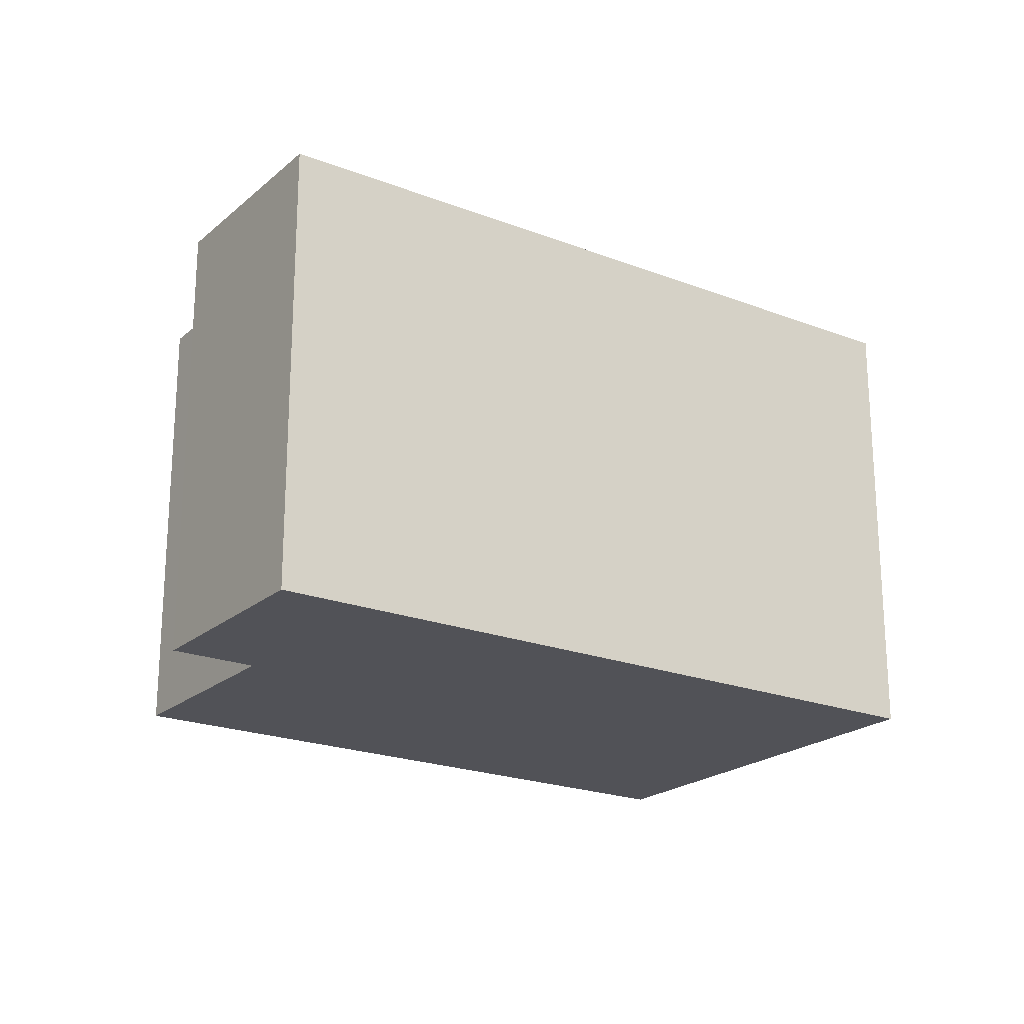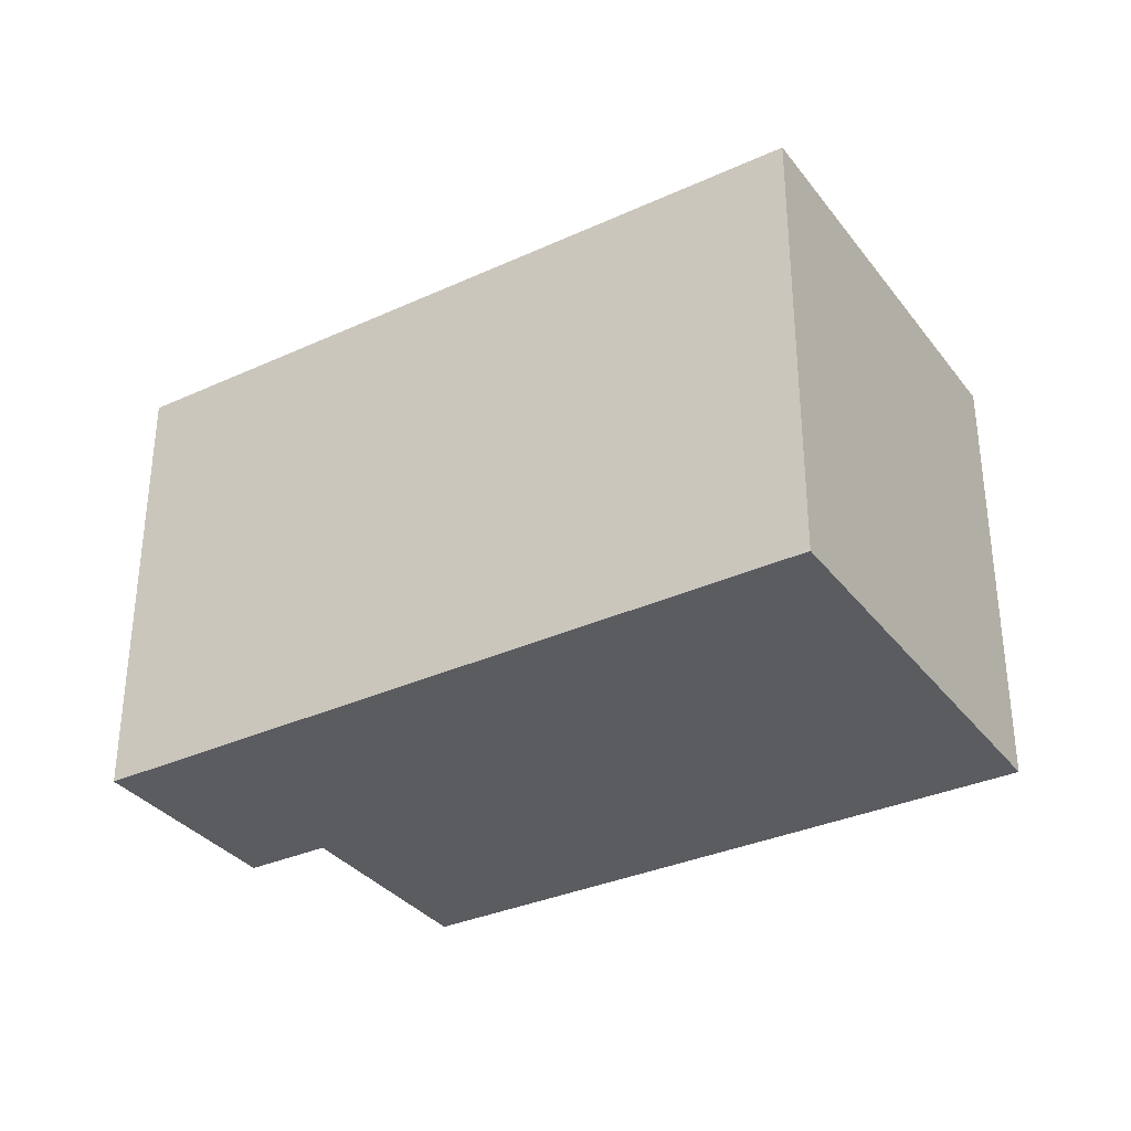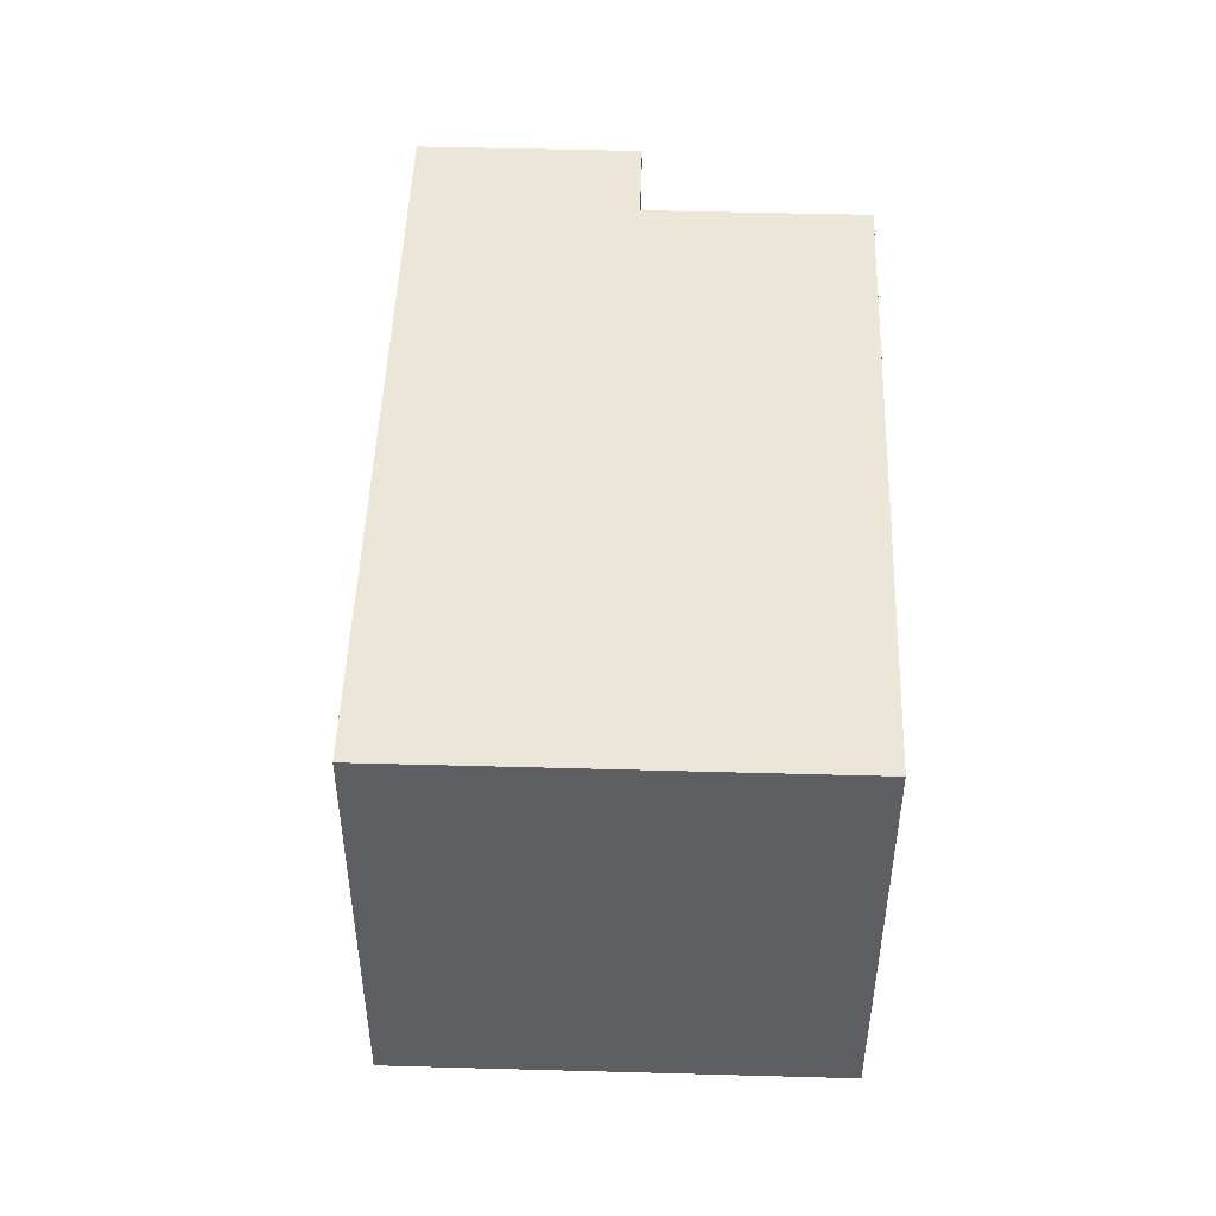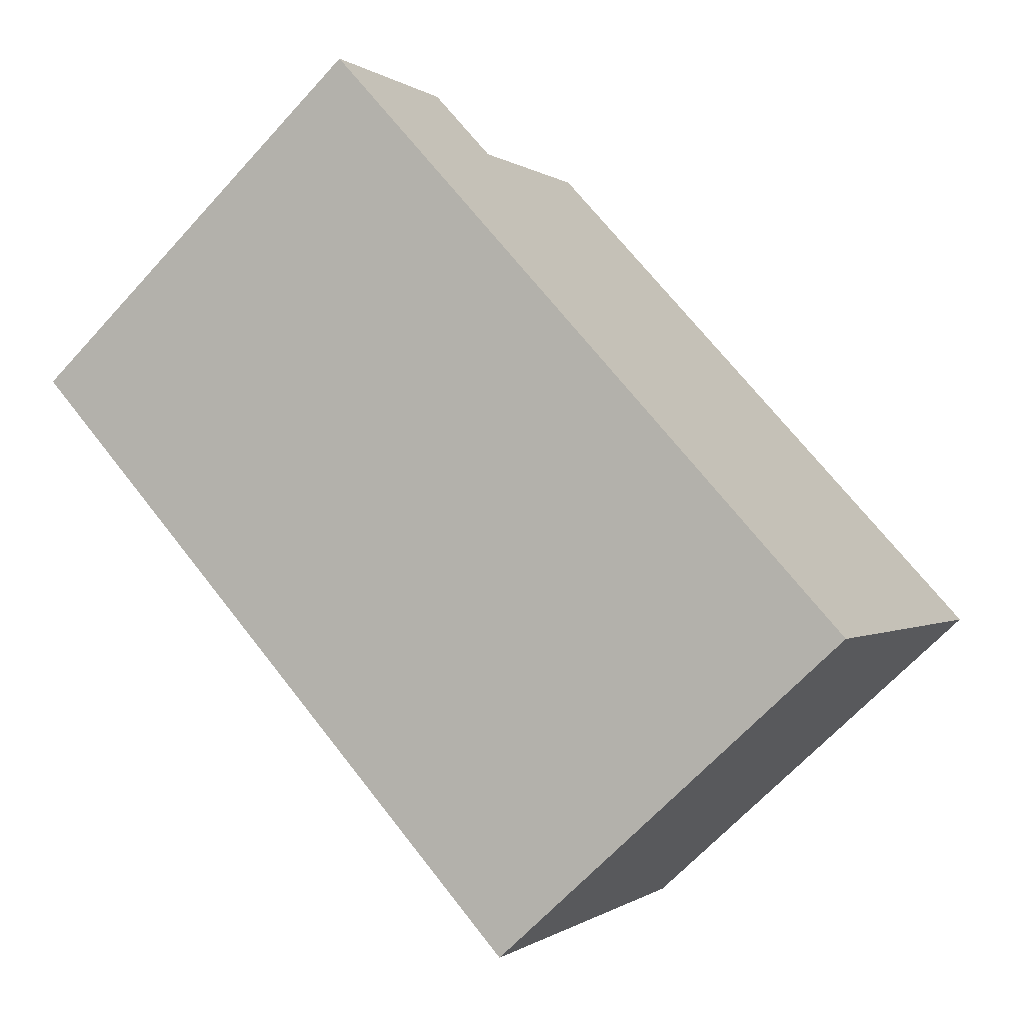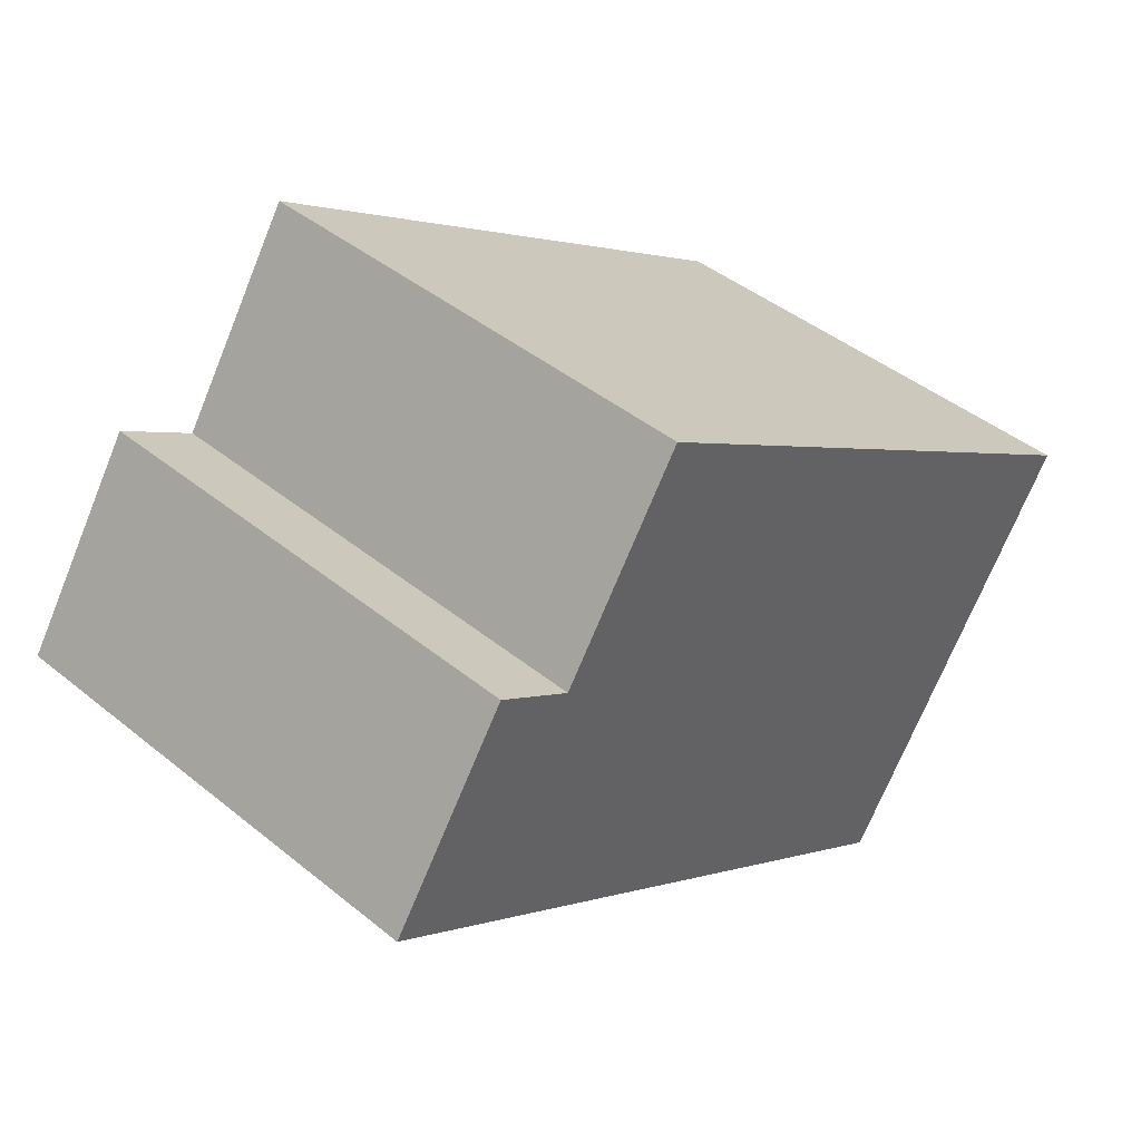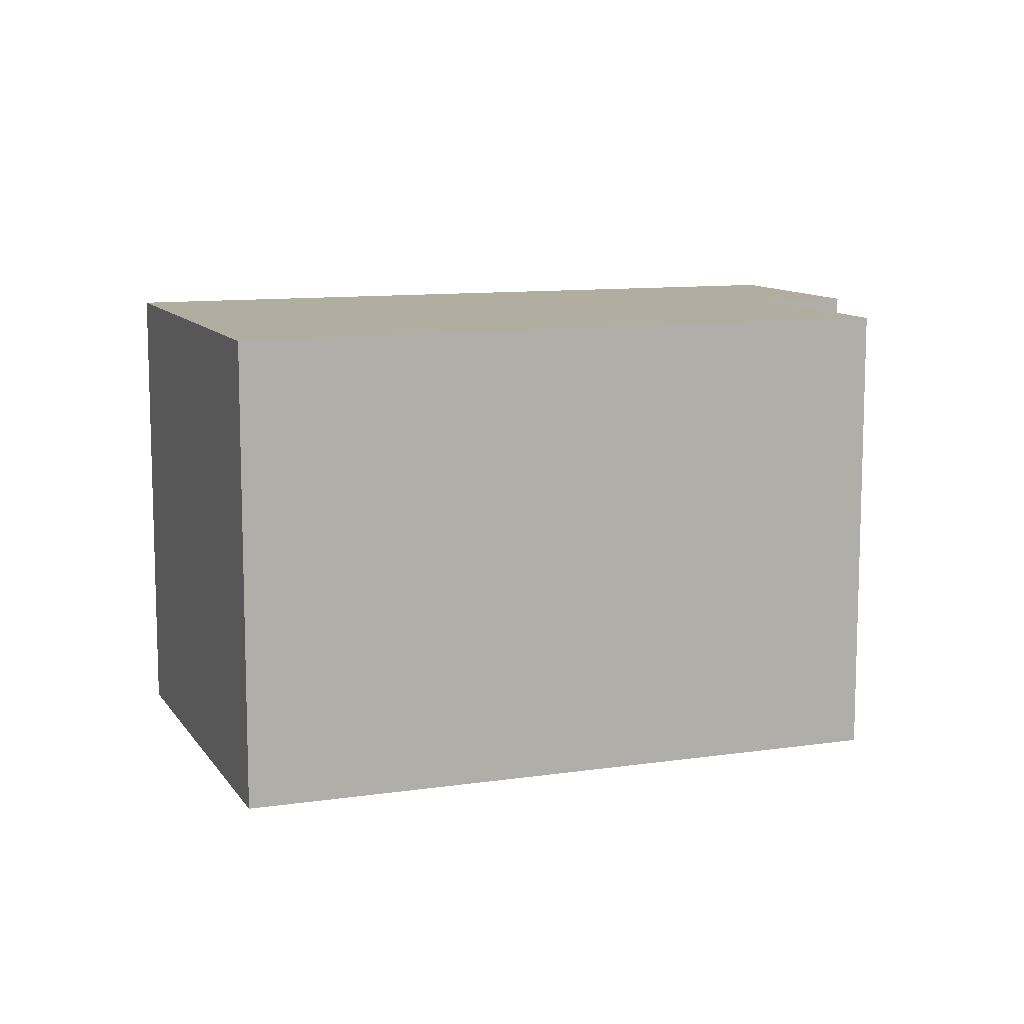
<metadata>
{"format":"obj","ext":"obj","renderer":"f3d","projection":"perspective","resolution":1024,"background":"white","views":[{"elev":-21.5,"azim":112.1,"up":"+Y"},{"elev":-33.7,"azim":178.3,"up":"+Y"},{"elev":49.1,"azim":-121.5,"up":"+Y"},{"elev":-66.4,"azim":137.6,"up":"+Z"},{"elev":43.7,"azim":133.6,"up":"+Z"},{"elev":10.5,"azim":-53.7,"up":"+Y"}]}
</metadata>
<code>
v  1.576 2.936 -2.402
v  4.85 2.936 1.476
v  5.627 2.936 0.292
v  4.374 2.936 1.164
v  3.592 2.936 2.357
v  0 2.936 1.798e-16
v  4.85 -9.038e-17 1.476
v  5.627 -1.788e-17 0.292
v  3.592 -1.443e-16 2.357
v  4.374 -7.127e-17 1.164
v  1.576 1.471e-16 -2.402
v  0 0 0
g defaultobject
f 1 2 3
f 2 1 4
f 4 1 5
f 5 1 6
f 7 3 2
f 3 7 8
f 9 4 5
f 4 9 10
f 8 1 3
f 1 8 11
f 11 6 1
f 6 11 12
f 12 5 6
f 5 12 9
f 10 2 4
f 2 10 7
f 7 11 8
f 11 7 10
f 11 10 9
f 11 9 12

</code>
